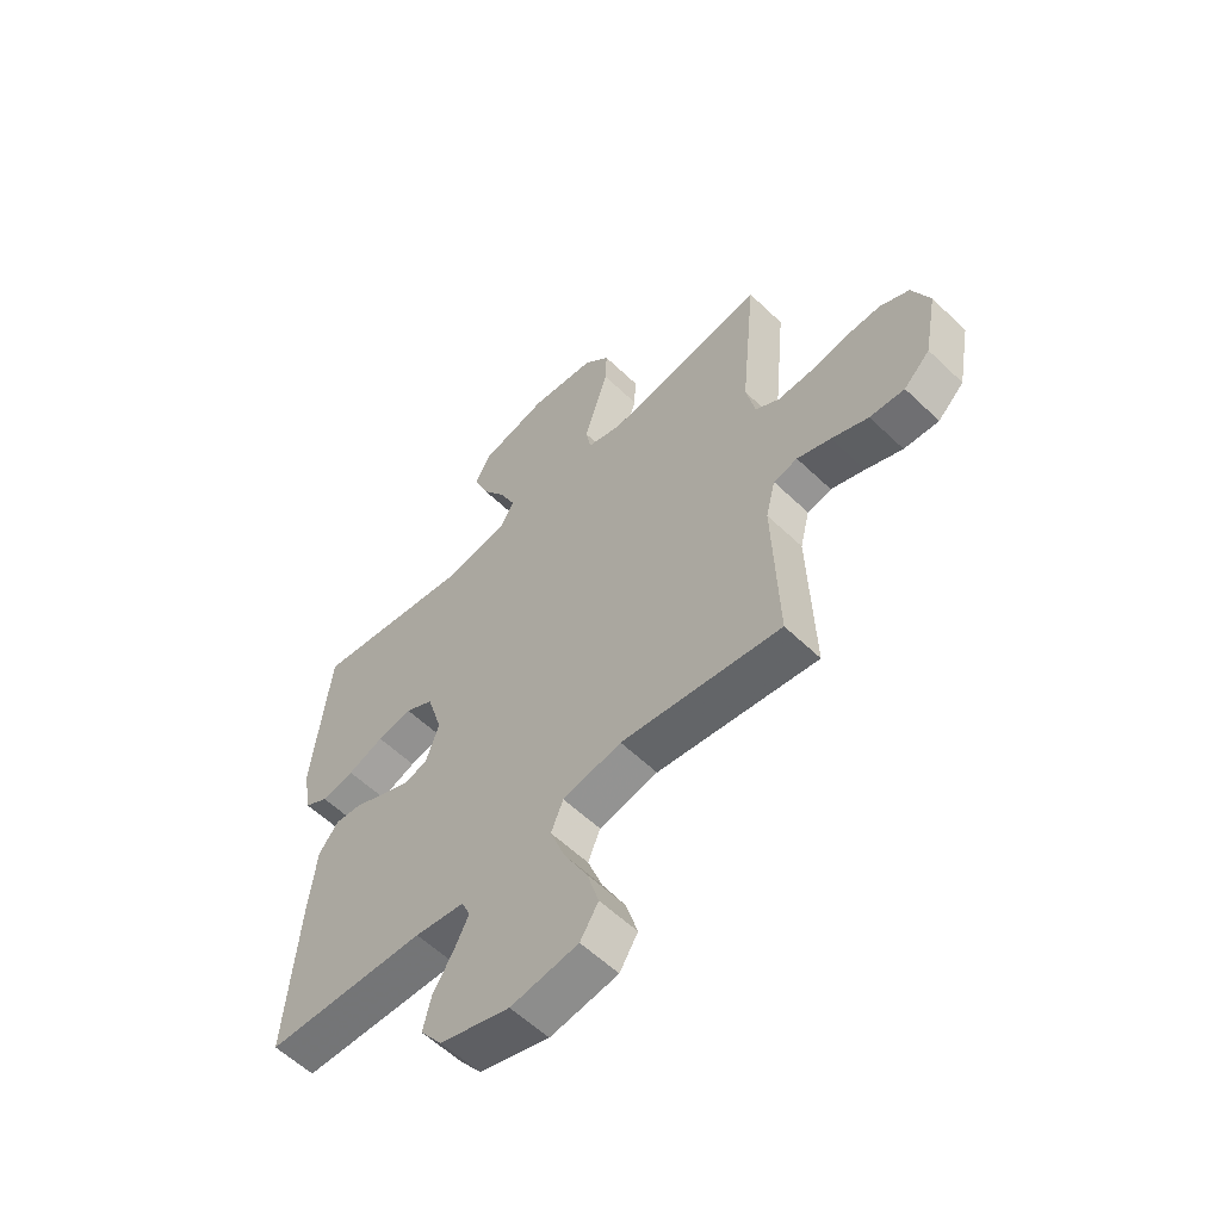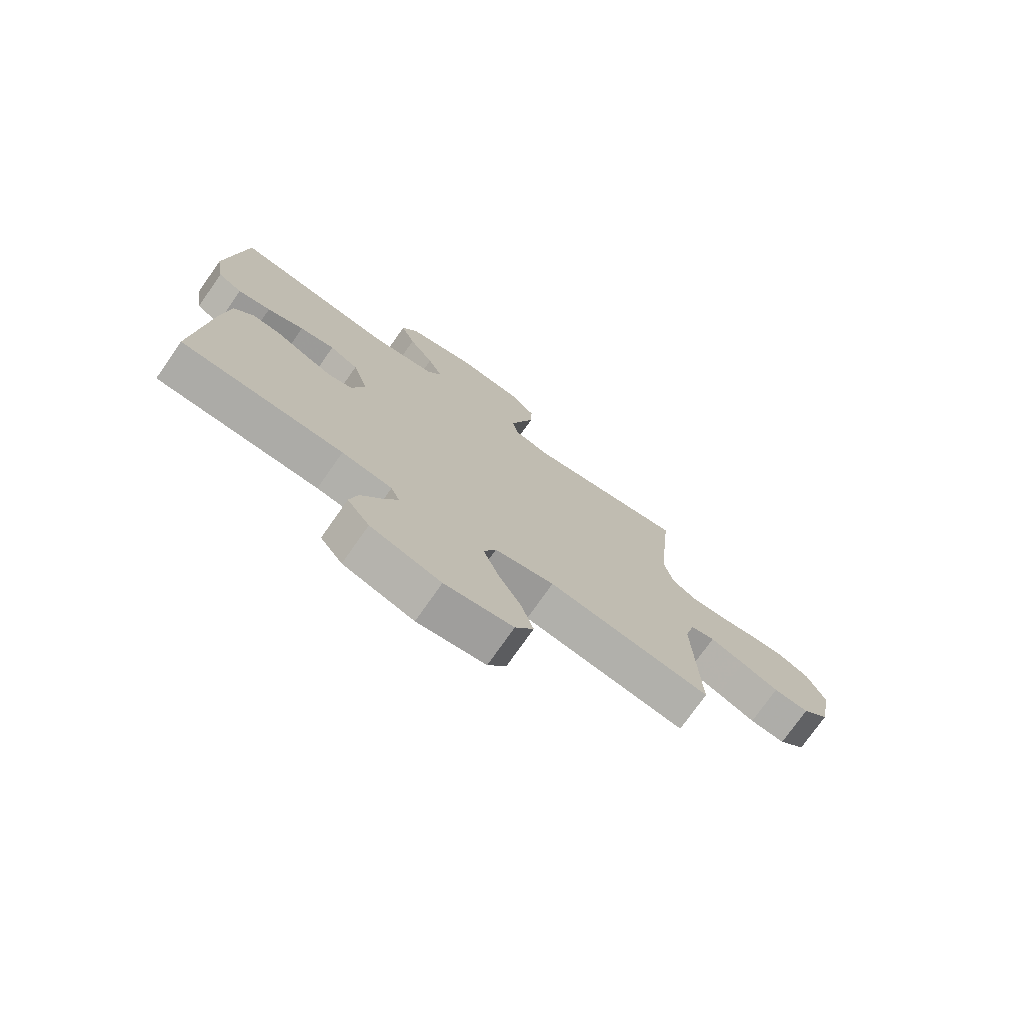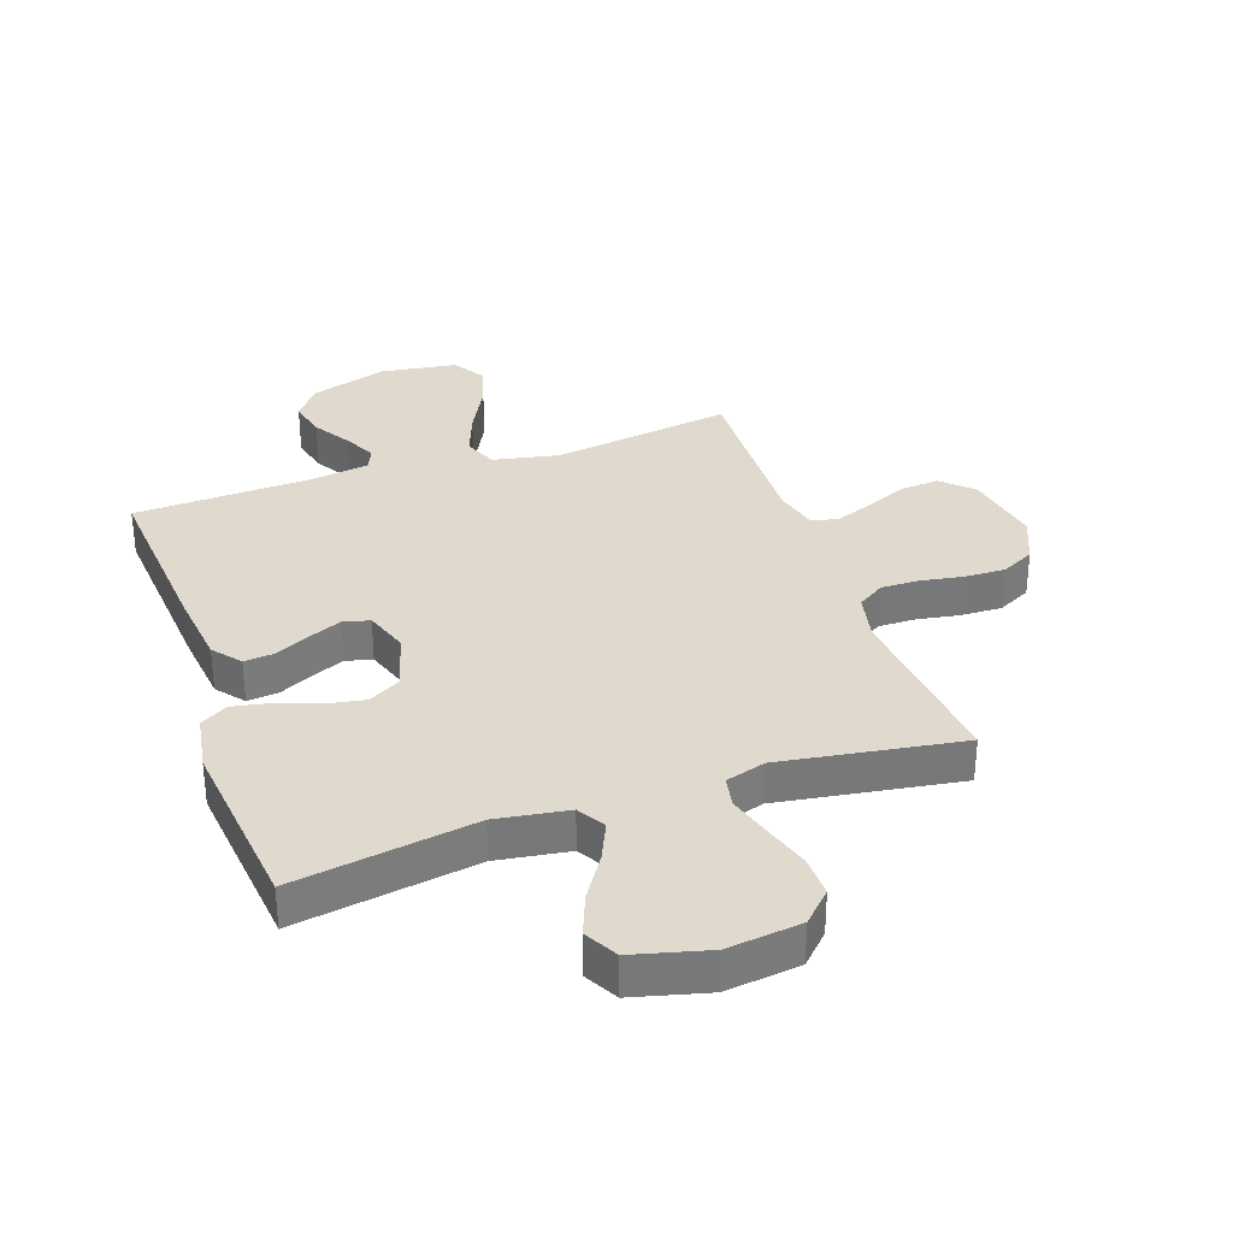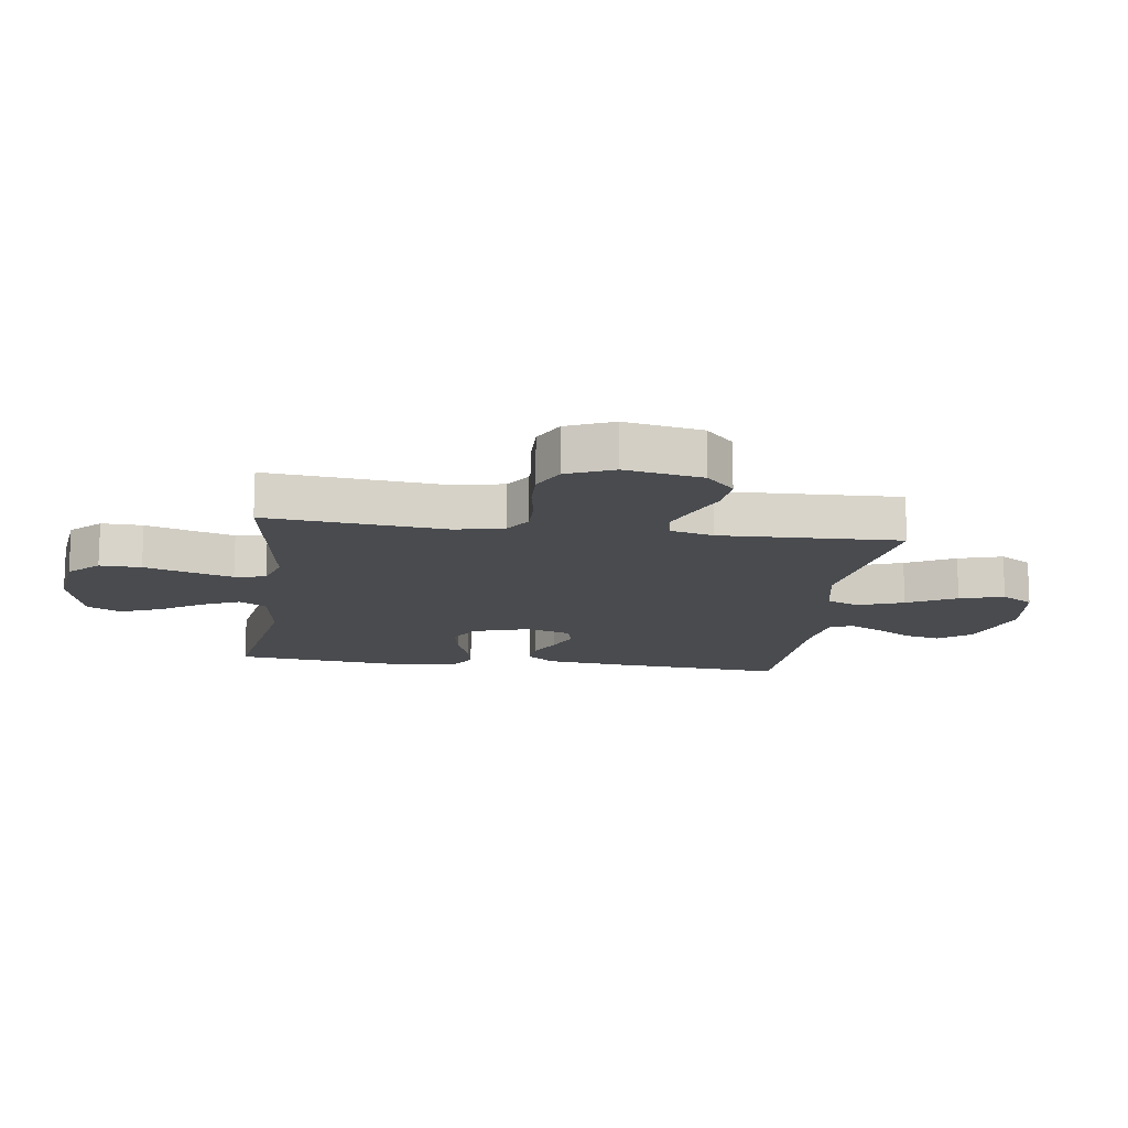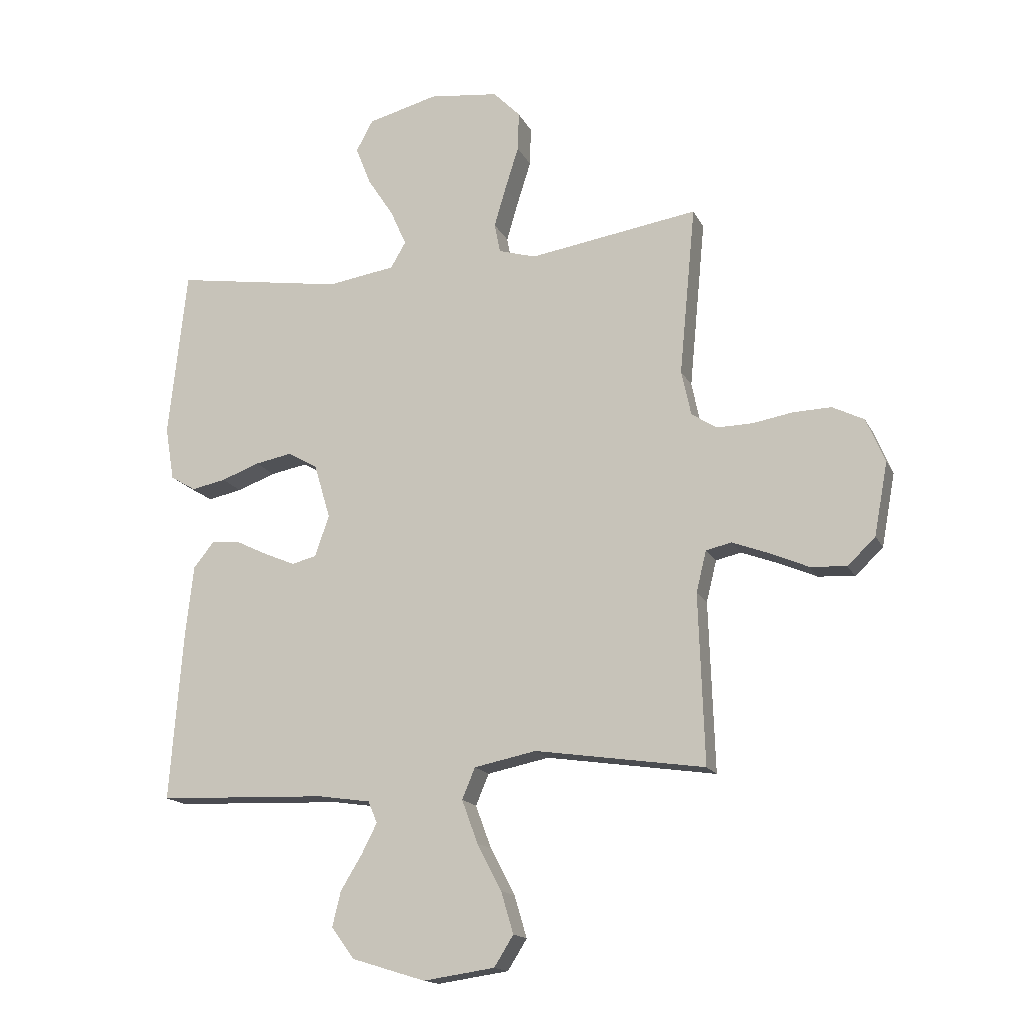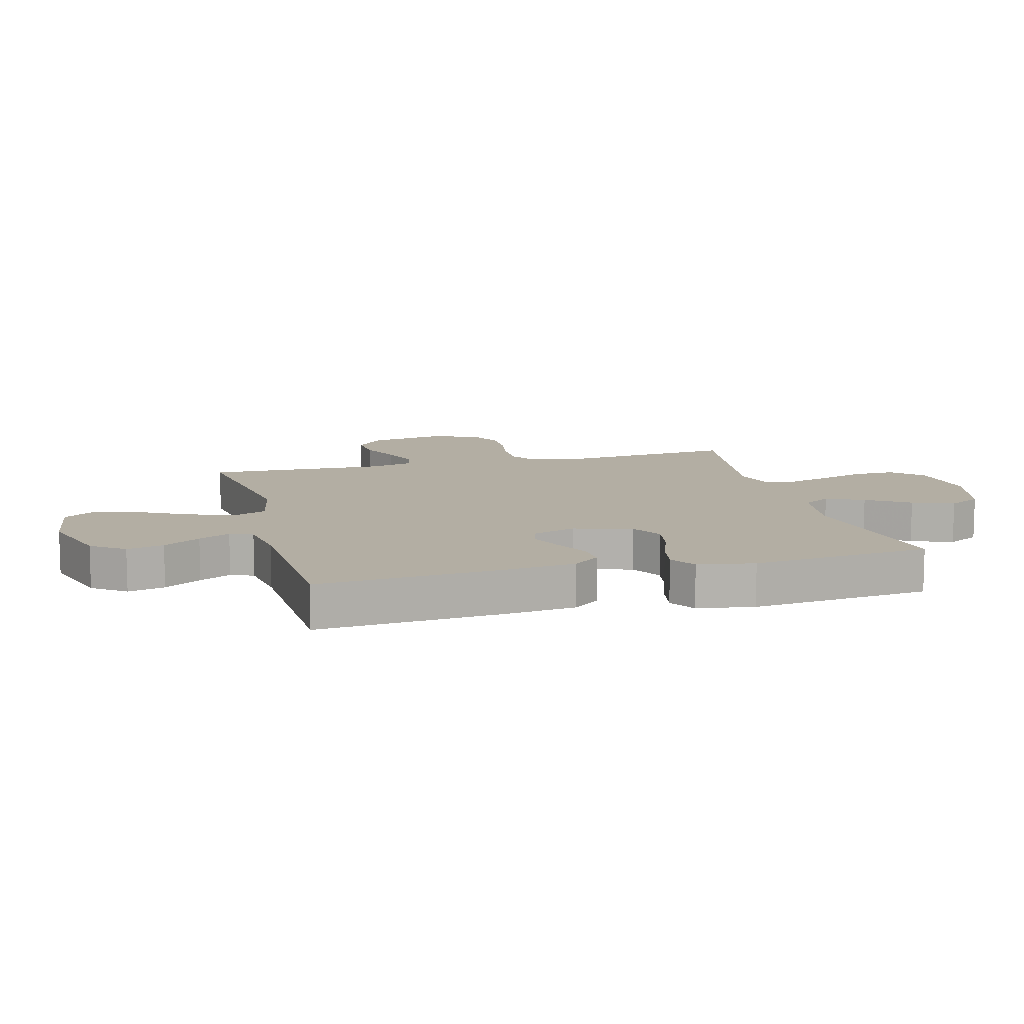
<metadata>
{"format":"obj","ext":"obj","renderer":"f3d","projection":"perspective","resolution":1024,"background":"white","views":[{"elev":-58.2,"azim":45.3,"up":"+Z"},{"elev":-75.2,"azim":-35.0,"up":"+Z"},{"elev":32.9,"azim":-19.1,"up":"+Y"},{"elev":-14.2,"azim":82.2,"up":"+Y"},{"elev":-16.1,"azim":19.1,"up":"+Z"},{"elev":11.0,"azim":-104.9,"up":"+Y"}]}
</metadata>
<code>
v 0.5 0.07 -0.5
v 0.2 0.07 -0.455
v 0.09 0.07 -0.477
v 0.067 0.07 -0.532
v 0.095 0.07 -0.608
v 0.138 0.07 -0.69
v 0.16 0.07 -0.764
v 0.126 0.07 -0.818
v 0 0.07 -0.836
v -0.13 0.07 -0.796
v -0.171 0.07 -0.741
v -0.156 0.07 -0.679
v -0.118 0.07 -0.617
v -0.091 0.07 -0.564
v -0.107 0.07 -0.526
v -0.2 0.07 -0.512
v -0.5 0.07 -0.5
v -0.477 0.07 -0.2
v -0.463 0.07 -0.074
v -0.426 0.07 -0.028
v -0.375 0.07 -0.033
v -0.318 0.07 -0.061
v -0.264 0.07 -0.084
v -0.22 0.07 -0.073
v -0.195 0.07 0
v -0.224 0.07 0.097
v -0.277 0.07 0.127
v -0.342 0.07 0.115
v -0.41 0.07 0.09
v -0.471 0.07 0.078
v -0.516 0.07 0.105
v -0.532 0.07 0.2
v -0.5 0.07 0.5
v -0.2 0.07 0.452
v -0.08 0.07 0.47
v -0.053 0.07 0.516
v -0.081 0.07 0.579
v -0.127 0.07 0.65
v -0.154 0.07 0.719
v -0.124 0.07 0.774
v 0 0.07 0.806
v 0.123 0.07 0.791
v 0.171 0.07 0.742
v 0.169 0.07 0.673
v 0.145 0.07 0.597
v 0.124 0.07 0.526
v 0.134 0.07 0.474
v 0.2 0.07 0.454
v 0.5 0.07 0.5
v 0.471 0.07 0.2
v 0.488 0.07 0.12
v 0.533 0.07 0.091
v 0.596 0.07 0.092
v 0.666 0.07 0.104
v 0.734 0.07 0.106
v 0.79 0.07 0.078
v 0.823 0.07 0
v 0.799 0.07 -0.129
v 0.75 0.07 -0.176
v 0.685 0.07 -0.171
v 0.616 0.07 -0.141
v 0.553 0.07 -0.117
v 0.508 0.07 -0.127
v 0.49 0.07 -0.2
v 0.5 0 -0.5
v 0.2 0 -0.455
v 0.09 0 -0.477
v 0.067 0 -0.532
v 0.095 0 -0.608
v 0.138 0 -0.69
v 0.16 0 -0.764
v 0.126 0 -0.818
v 0 0 -0.836
v -0.13 0 -0.796
v -0.171 0 -0.741
v -0.156 0 -0.679
v -0.118 0 -0.617
v -0.091 0 -0.564
v -0.107 0 -0.526
v -0.2 0 -0.512
v -0.5 0 -0.5
v -0.477 0 -0.2
v -0.463 0 -0.074
v -0.426 0 -0.028
v -0.375 0 -0.033
v -0.318 0 -0.061
v -0.264 0 -0.084
v -0.22 0 -0.073
v -0.195 0 0
v -0.224 0 0.097
v -0.277 0 0.127
v -0.342 0 0.115
v -0.41 0 0.09
v -0.471 0 0.078
v -0.516 0 0.105
v -0.532 0 0.2
v -0.5 0 0.5
v -0.2 0 0.452
v -0.08 0 0.47
v -0.053 0 0.516
v -0.081 0 0.579
v -0.127 0 0.65
v -0.154 0 0.719
v -0.124 0 0.774
v 0 0 0.806
v 0.123 0 0.791
v 0.171 0 0.742
v 0.169 0 0.673
v 0.145 0 0.597
v 0.124 0 0.526
v 0.134 0 0.474
v 0.2 0 0.454
v 0.5 0 0.5
v 0.471 0 0.2
v 0.488 0 0.12
v 0.533 0 0.091
v 0.596 0 0.092
v 0.666 0 0.104
v 0.734 0 0.106
v 0.79 0 0.078
v 0.823 0 0
v 0.799 0 -0.129
v 0.75 0 -0.176
v 0.685 0 -0.171
v 0.616 0 -0.141
v 0.553 0 -0.117
v 0.508 0 -0.127
v 0.49 0 -0.2
f 59 60 61
f 58 59 61
f 57 58 61
f 56 57 61
f 55 56 61
f 54 55 61
f 53 54 61
f 52 53 61 62
f 51 52 62 63
f 48 49 50
f 51 63 64
f 50 51 64
f 48 50 64
f 47 48 64
f 43 44 45
f 42 43 45
f 41 42 45
f 40 41 45
f 39 40 45
f 38 39 45
f 37 38 45
f 36 37 45 46
f 35 36 46 47
f 32 33 34
f 31 32 34
f 30 31 34
f 29 30 34
f 28 29 34
f 34 35 47
f 28 34 47
f 27 28 47
f 20 21 22
f 19 20 22
f 18 19 22
f 17 18 22
f 16 17 22
f 15 16 22 23
f 14 15 23 24
f 11 12 13
f 10 11 13
f 9 10 13
f 8 9 13
f 7 8 13
f 6 7 13
f 5 6 13
f 4 5 13 14
f 14 24 25
f 4 14 25
f 3 4 25
f 64 1 2
f 26 27 47 64
f 25 26 64
f 3 25 64
f 2 3 64
f 125 124 123
f 125 123 122
f 125 122 121
f 125 121 120
f 125 120 119
f 125 119 118
f 125 118 117
f 126 125 117 116
f 127 126 116 115
f 114 113 112
f 128 127 115
f 128 115 114
f 128 114 112
f 128 112 111
f 109 108 107
f 109 107 106
f 109 106 105
f 109 105 104
f 109 104 103
f 109 103 102
f 109 102 101
f 110 109 101 100
f 111 110 100 99
f 98 97 96
f 98 96 95
f 98 95 94
f 98 94 93
f 98 93 92
f 111 99 98
f 111 98 92
f 111 92 91
f 86 85 84
f 86 84 83
f 86 83 82
f 86 82 81
f 86 81 80
f 87 86 80 79
f 88 87 79 78
f 77 76 75
f 77 75 74
f 77 74 73
f 77 73 72
f 77 72 71
f 77 71 70
f 77 70 69
f 78 77 69 68
f 89 88 78
f 89 78 68
f 89 68 67
f 66 65 128
f 128 111 91 90
f 128 90 89
f 128 89 67
f 128 67 66
f 1 65 66 2
f 2 66 67 3
f 3 67 68 4
f 4 68 69 5
f 5 69 70 6
f 6 70 71 7
f 7 71 72 8
f 8 72 73 9
f 9 73 74 10
f 10 74 75 11
f 11 75 76 12
f 12 76 77 13
f 13 77 78 14
f 14 78 79 15
f 15 79 80 16
f 16 80 81 17
f 17 81 82 18
f 18 82 83 19
f 19 83 84 20
f 20 84 85 21
f 21 85 86 22
f 22 86 87 23
f 23 87 88 24
f 24 88 89 25
f 25 89 90 26
f 26 90 91 27
f 27 91 92 28
f 28 92 93 29
f 29 93 94 30
f 30 94 95 31
f 31 95 96 32
f 32 96 97 33
f 33 97 98 34
f 34 98 99 35
f 35 99 100 36
f 36 100 101 37
f 37 101 102 38
f 38 102 103 39
f 39 103 104 40
f 40 104 105 41
f 41 105 106 42
f 42 106 107 43
f 43 107 108 44
f 44 108 109 45
f 45 109 110 46
f 46 110 111 47
f 47 111 112 48
f 48 112 113 49
f 49 113 114 50
f 50 114 115 51
f 51 115 116 52
f 52 116 117 53
f 53 117 118 54
f 54 118 119 55
f 55 119 120 56
f 56 120 121 57
f 57 121 122 58
f 58 122 123 59
f 59 123 124 60
f 60 124 125 61
f 61 125 126 62
f 62 126 127 63
f 63 127 128 64
f 64 128 65 1

</code>
